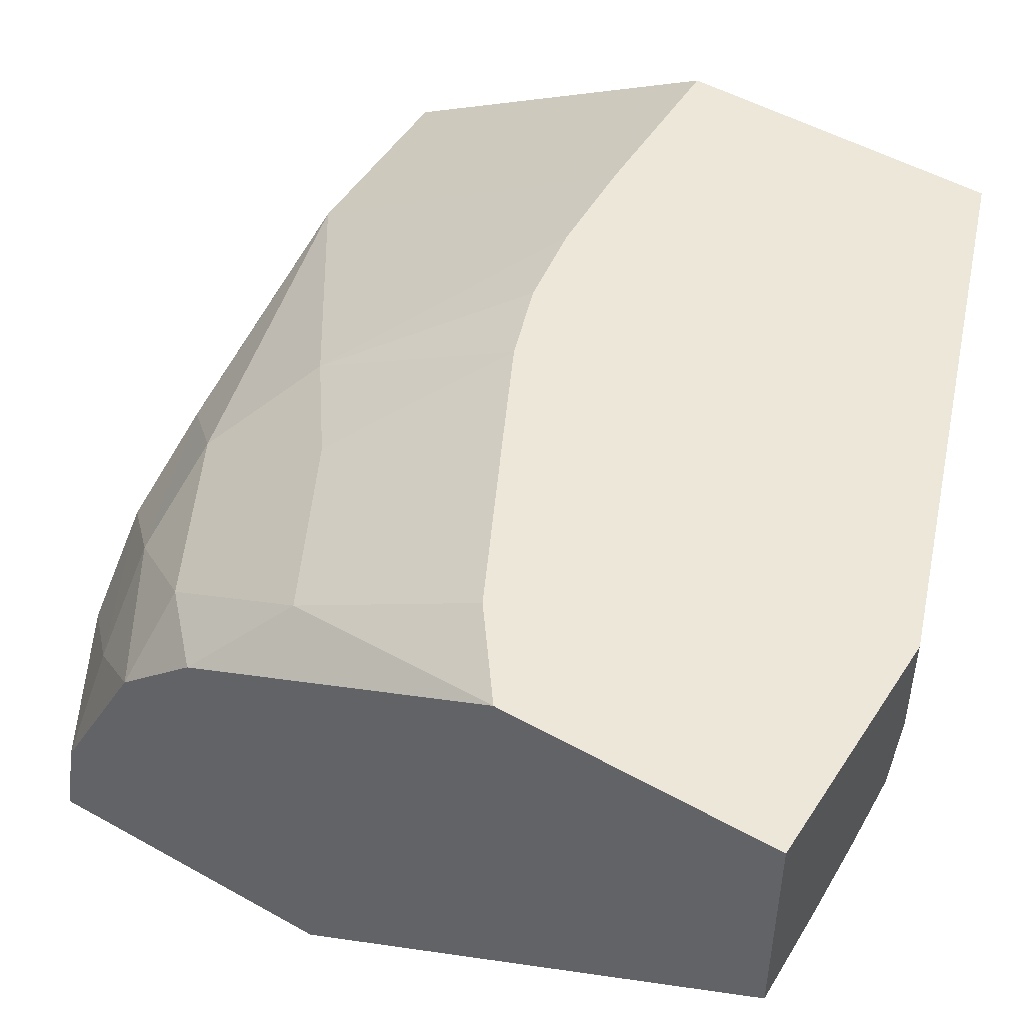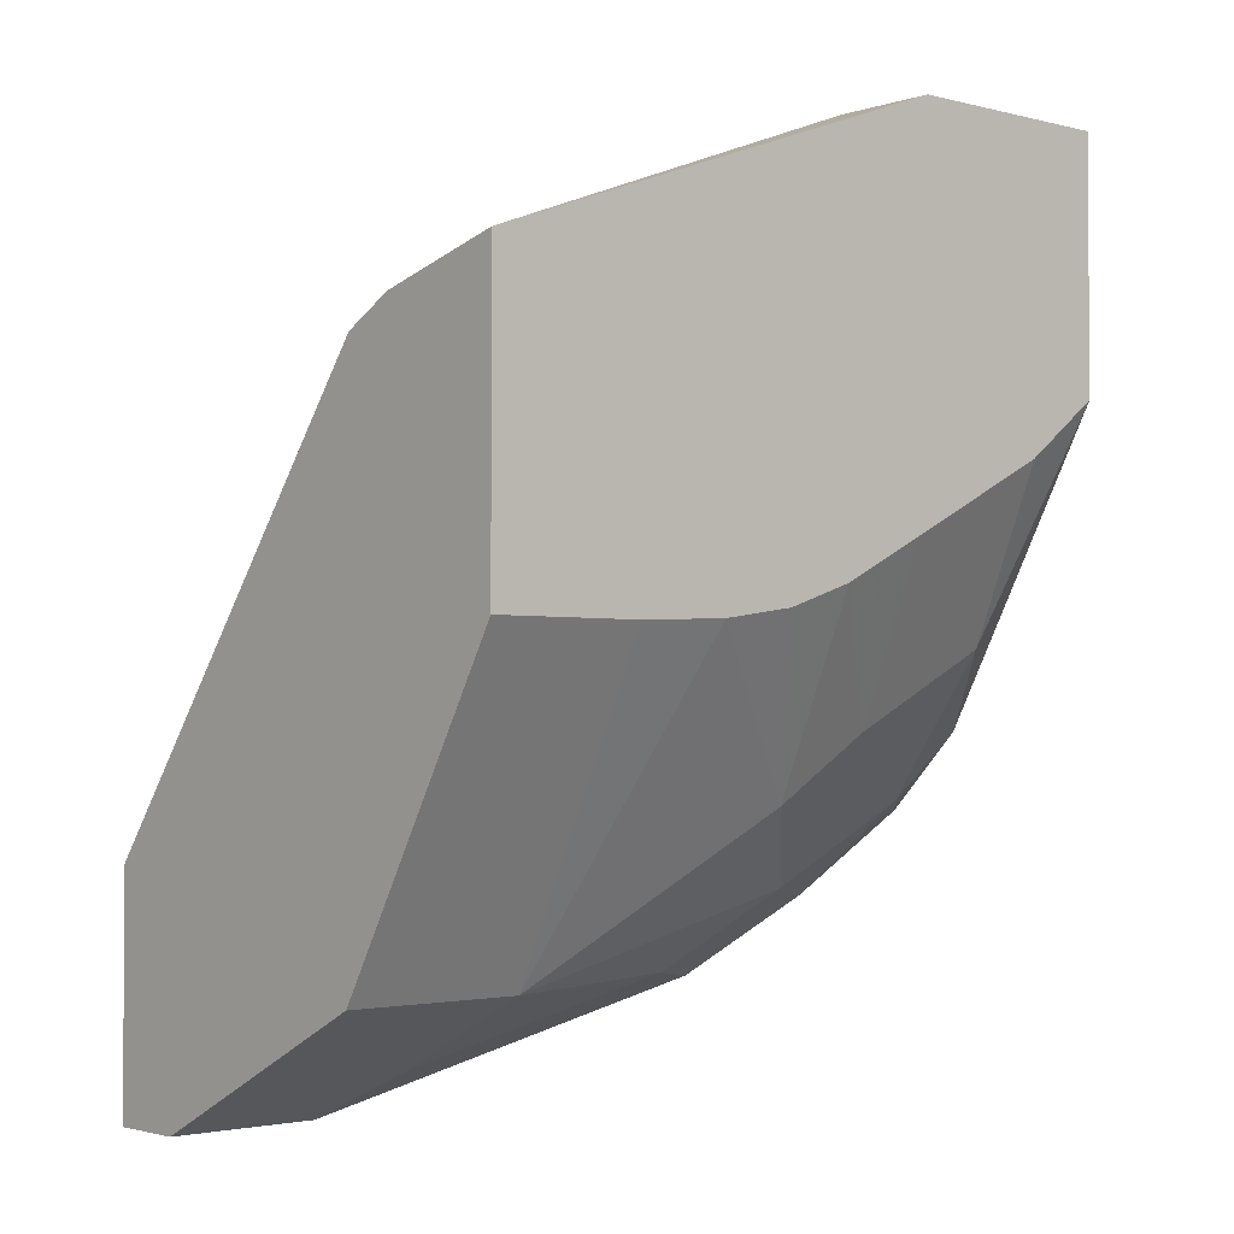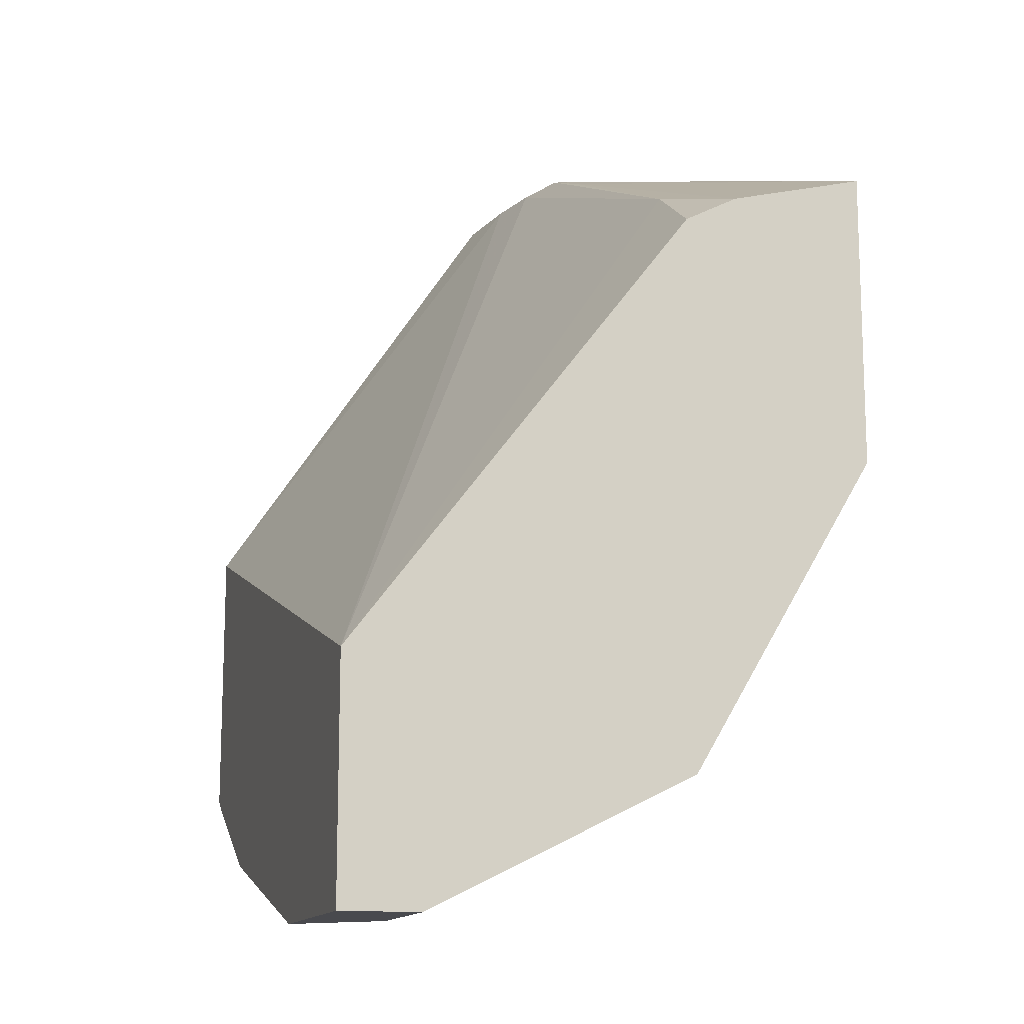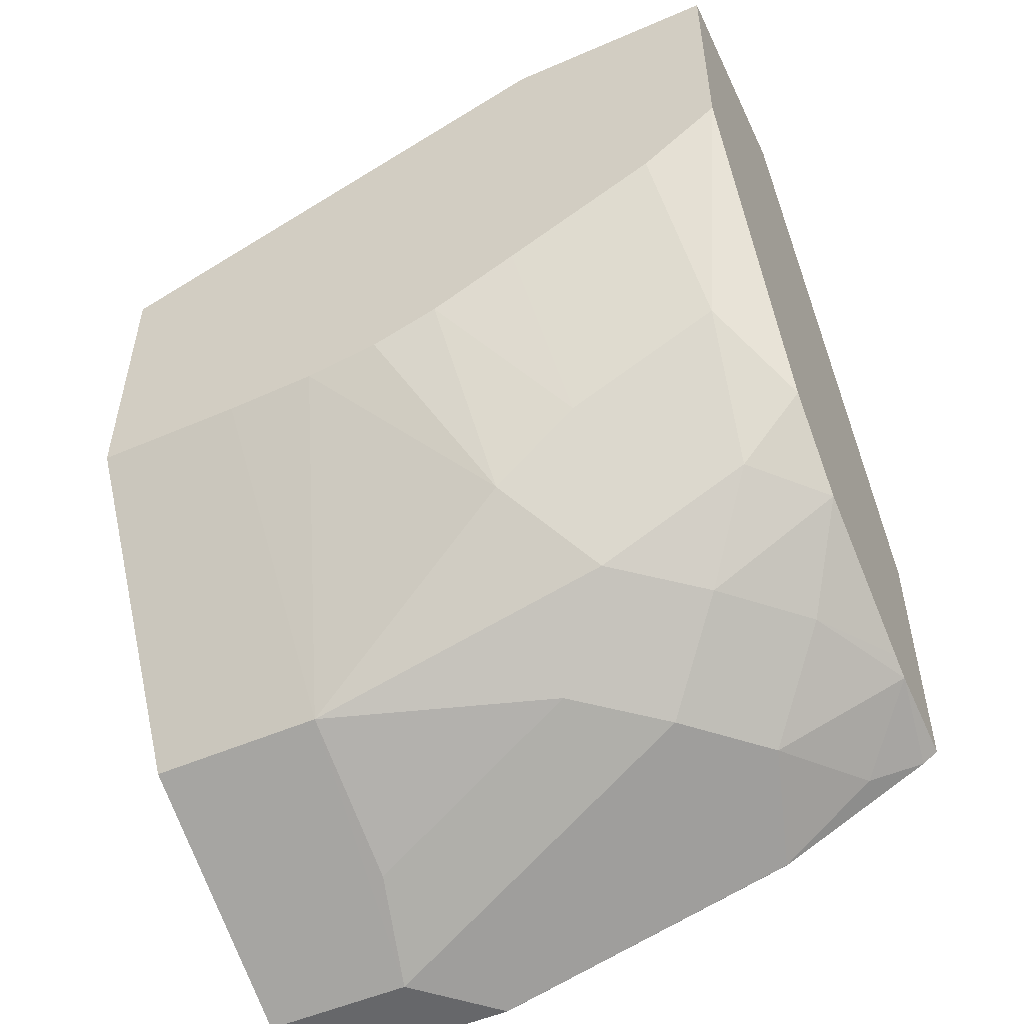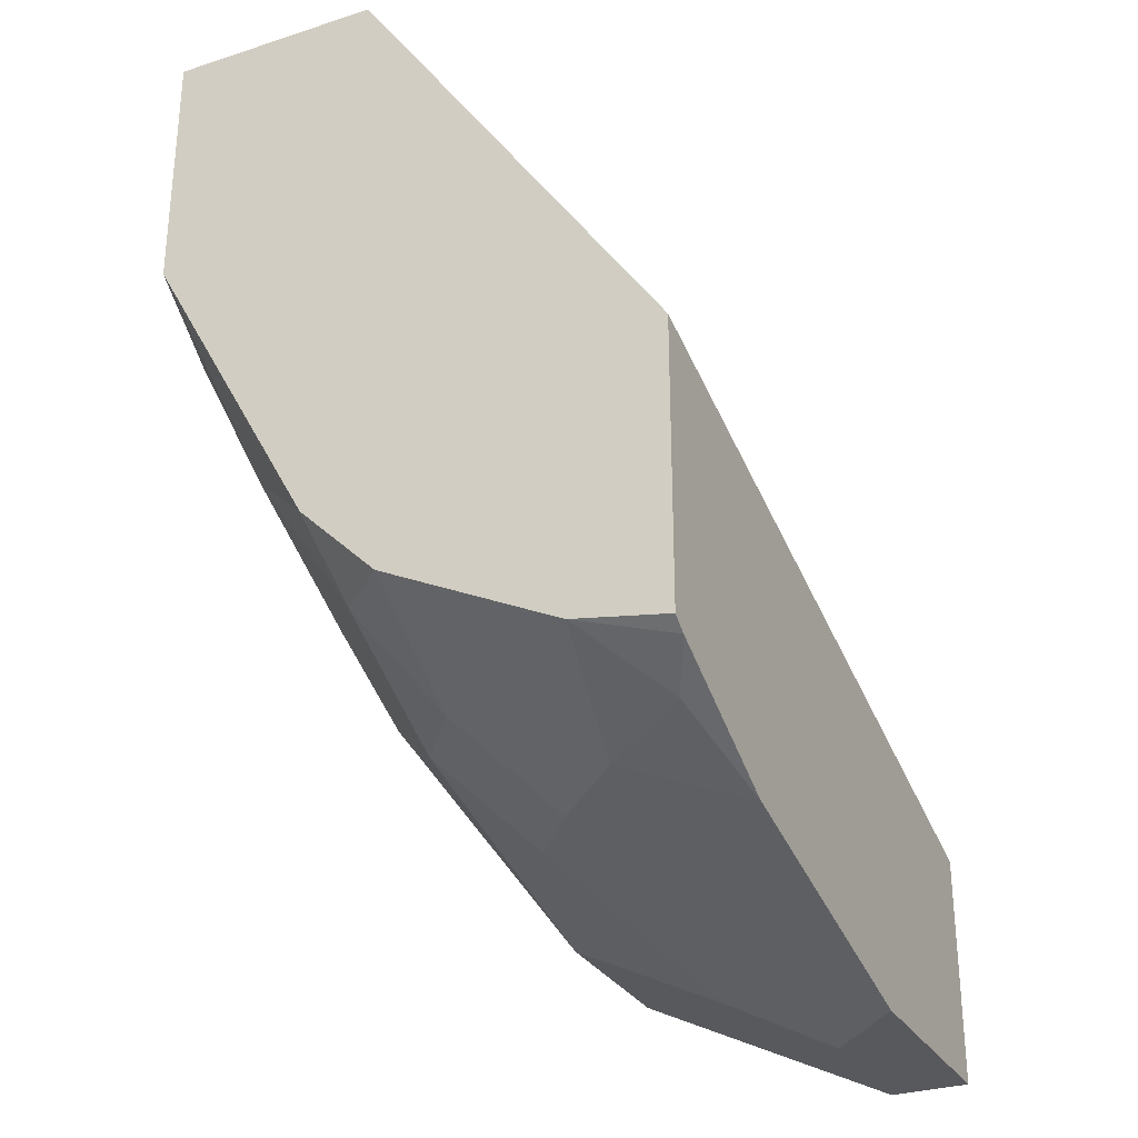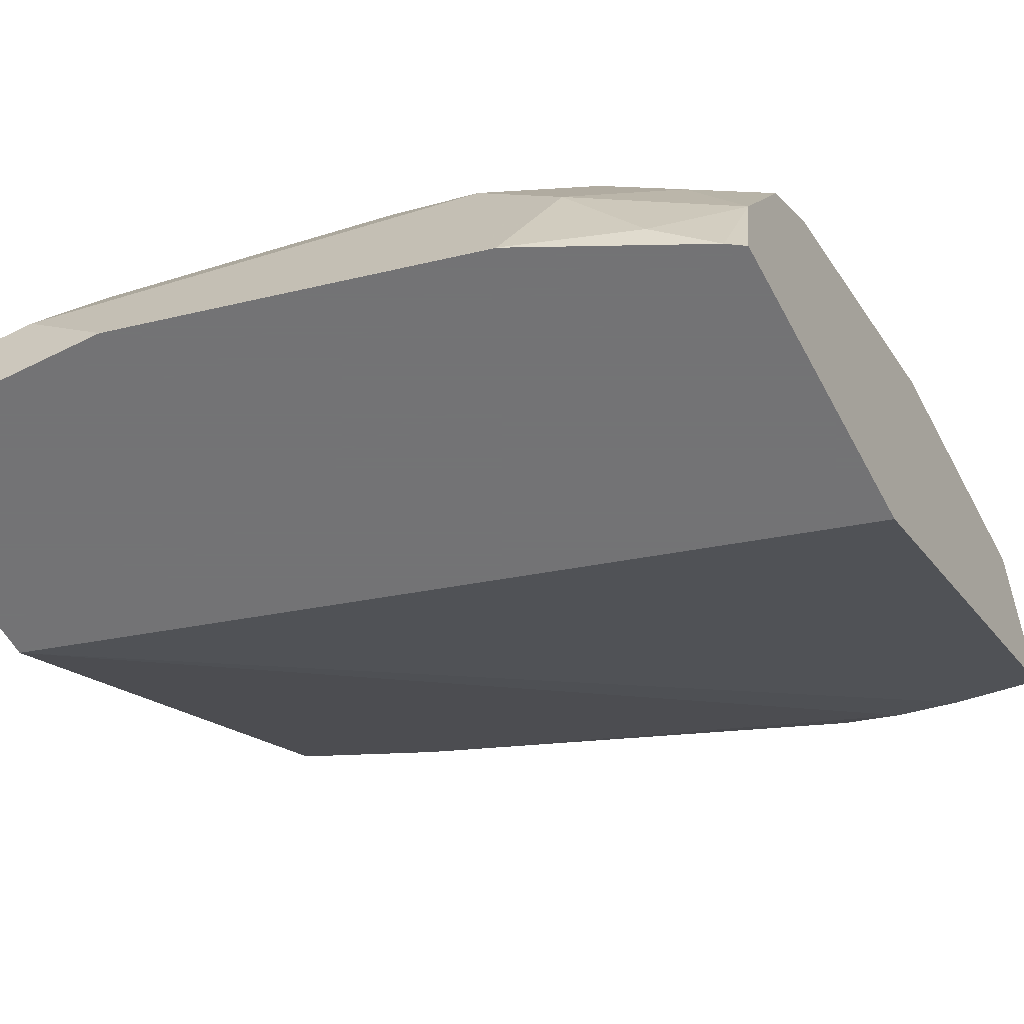
<metadata>
{"format":"obj","ext":"obj","renderer":"f3d","projection":"perspective","resolution":1024,"background":"white","views":[{"elev":50.1,"azim":121.7,"up":"+Z"},{"elev":-2.3,"azim":-41.5,"up":"+Y"},{"elev":-13.4,"azim":-105.8,"up":"+Y"},{"elev":-52.2,"azim":25.0,"up":"+Y"},{"elev":-29.9,"azim":115.3,"up":"+Y"},{"elev":-56.0,"azim":27.7,"up":"+Z"}]}
</metadata>
<code>
v 0.3429 -0.6648 0.4465
v 0.3429 -0.6567 0.4918
v 0.3353 -0.6698 0.4465
v 0.3429 -0.5279 0.4465
v 0.3429 -0.6514 0.5025
v 0.3164 -0.6514 0.5397
v 0.2792 -0.6886 0.5025
v 0.3102 -0.6824 0.4591
v 0.2976 -0.6887 0.4465
v 0.303 -0.3085 0.6008
v 0.3429 -0.3085 0.594
v 0.001536 -0.6328 0.4465
v 0.3429 -0.6195 0.5662
v 0.2792 -0.6514 0.5769
v 0.2419 -0.6886 0.5397
v 0.3429 -0.6141 0.5769
v 0.1117 -0.7444 0.4467
v 0.2543 -0.701 0.4777
v 0.2605 -0.7072 0.4467
v 0.2608 -0.707 0.4465
v 0.2733 -0.3085 0.6083
v 0.3429 -0.3085 0.6956
v 0.001536 -0.7444 0.4465
v 0.001536 -0.4219 0.6079
v 0.05584 -0.3909 0.6141
v 0.2357 -0.6451 0.6079
v 0.1985 -0.6824 0.5707
v 0.3102 -0.6079 0.6079
v 0.07445 -0.7444 0.4839
v 0.3429 -0.5877 0.6034
v 0.1117 -0.7444 0.4465
v 0.1488 -0.7352 0.4465
v 0.2605 -0.7072 0.4465
v 0.2459 -0.3085 0.6181
v 0.2365 -0.3085 0.6956
v 0.3429 -0.429 0.6956
v 0.001536 -0.7444 0.4839
v 0.001536 -0.4092 0.6324
v 0.2109 -0.3226 0.6204
v 0.08688 -0.6824 0.6079
v 0.2295 -0.6017 0.639
v 0.1985 -0.6079 0.6452
v 0.08688 -0.7196 0.5335
v 0.3429 -0.5769 0.6141
v 0.3164 -0.5397 0.6514
v 0.2729 -0.5707 0.6452
v 0.2374 -0.3085 0.6435
v 0.001536 -0.3934 0.6956
v 0.2365 -0.3085 0.646
v 0.3046 -0.4577 0.6956
v 0.001536 -0.6824 0.6079
v 0.001536 -0.4087 0.6342
v 0.1186 -0.5321 0.6956
v 0.07445 -0.5338 0.6956
v 0.2419 -0.5769 0.6514
v 0.1877 -0.5159 0.6956
v 0.1775 -0.5193 0.6956
v 0.1547 -0.5269 0.6956
v 0.001536 -0.5338 0.6956
v 0.2302 -0.4949 0.6956
f 22 50 36
f 22 56 60
f 22 60 50
f 24 38 25
f 26 42 40
f 25 39 34
f 26 40 27
f 26 28 41
f 26 41 42
f 25 38 39
f 22 57 56
f 17 23 31
f 22 53 58
f 22 54 53
f 22 59 54
f 22 48 59
f 22 35 48
f 21 25 34
f 19 32 33
f 19 33 20
f 17 19 18
f 17 32 19
f 17 31 32
f 27 40 43
f 17 37 23
f 22 58 57
f 27 43 29
f 40 42 53
f 28 44 45
f 55 60 56
f 17 29 37
f 47 48 49
f 45 60 55
f 45 50 60
f 42 58 53
f 42 57 58
f 42 56 57
f 42 55 56
f 42 45 55
f 42 46 45
f 41 46 42
f 28 30 44
f 40 59 51
f 40 53 54
f 39 52 48
f 38 52 39
f 36 45 44
f 36 50 45
f 35 49 48
f 34 48 47
f 34 39 48
f 29 51 37
f 29 40 51
f 29 43 40
f 28 45 46
f 40 54 59
f 16 30 28
f 28 46 41
f 14 28 26
f 5 13 6
f 4 12 10
f 4 10 11
f 3 8 9
f 2 8 3
f 2 7 8
f 2 6 7
f 2 5 6
f 1 5 2
f 1 13 5
f 1 16 13
f 1 30 16
f 1 44 30
f 1 22 36
f 1 11 22
f 1 4 11
f 1 12 4
f 1 23 12
f 1 31 23
f 1 32 31
f 1 33 32
f 1 20 33
f 1 9 20
f 1 3 9
f 1 2 3
f 6 14 15
f 6 15 7
f 1 36 44
f 6 16 14
f 6 13 16
f 14 16 28
f 14 27 15
f 14 26 27
f 12 25 21
f 12 24 25
f 12 38 24
f 12 52 38
f 12 48 52
f 12 59 48
f 12 51 59
f 12 37 51
f 12 23 37
f 15 27 29
f 7 17 18
f 7 15 29
f 7 29 17
f 10 12 21
f 7 18 19
f 7 19 8
f 8 20 9
f 8 19 20
f 10 34 47
f 10 47 49
f 10 49 35
f 10 35 22
f 10 22 11
f 10 21 34

</code>
